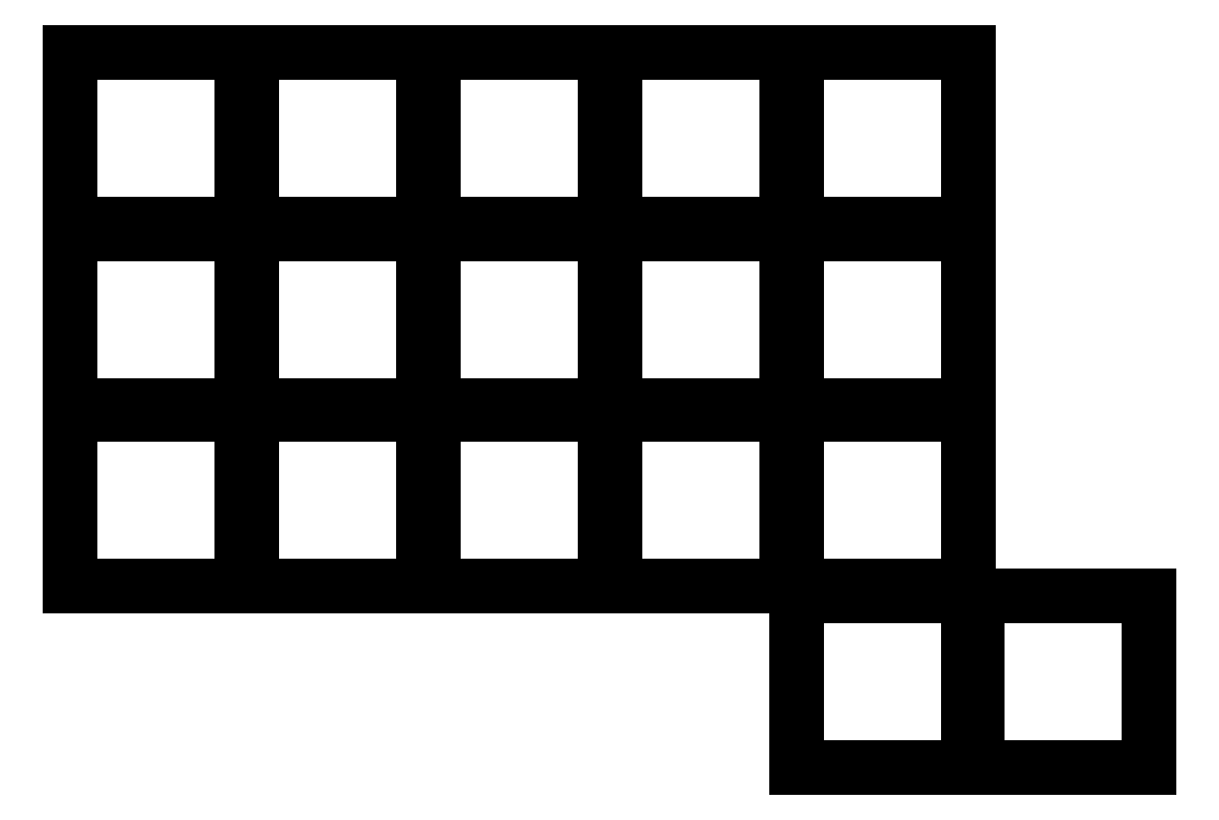
<metadata>
{"format":"dxf","ext":"dxf","renderer":"ezdxf+matplotlib","layout":"modelspace","background":"white","min_lineweight":24,"dpi":150}
</metadata>
<code>
0
SECTION
2
ENTITIES
0
LINE
8
0
10
-9
20
9
11
9
21
9
0
LINE
8
0
10
9
20
9
11
9
21
-9
0
LINE
8
0
10
9
20
-9
11
-9
21
-9
0
LINE
8
0
10
-9
20
-9
11
-9
21
9
0
LINE
8
0
10
-9
20
28
11
9
21
28
0
LINE
8
0
10
9
20
28
11
9
21
10
0
LINE
8
0
10
9
20
10
11
-9
21
10
0
LINE
8
0
10
-9
20
10
11
-9
21
28
0
LINE
8
0
10
-9
20
47
11
9
21
47
0
LINE
8
0
10
9
20
47
11
9
21
29
0
LINE
8
0
10
9
20
29
11
-9
21
29
0
LINE
8
0
10
-9
20
29
11
-9
21
47
0
LINE
8
0
10
10
20
9
11
28
21
9
0
LINE
8
0
10
28
20
9
11
28
21
-9
0
LINE
8
0
10
28
20
-9
11
10
21
-9
0
LINE
8
0
10
10
20
-9
11
10
21
9
0
LINE
8
0
10
10
20
28
11
28
21
28
0
LINE
8
0
10
28
20
28
11
28
21
10
0
LINE
8
0
10
28
20
10
11
10
21
10
0
LINE
8
0
10
10
20
10
11
10
21
28
0
LINE
8
0
10
10
20
47
11
28
21
47
0
LINE
8
0
10
28
20
47
11
28
21
29
0
LINE
8
0
10
28
20
29
11
10
21
29
0
LINE
8
0
10
10
20
29
11
10
21
47
0
LINE
8
0
10
29
20
9
11
47
21
9
0
LINE
8
0
10
47
20
9
11
47
21
-9
0
LINE
8
0
10
47
20
-9
11
29
21
-9
0
LINE
8
0
10
29
20
-9
11
29
21
9
0
LINE
8
0
10
29
20
28
11
47
21
28
0
LINE
8
0
10
47
20
28
11
47
21
10
0
LINE
8
0
10
47
20
10
11
29
21
10
0
LINE
8
0
10
29
20
10
11
29
21
28
0
LINE
8
0
10
29
20
47
11
47
21
47
0
LINE
8
0
10
47
20
47
11
47
21
29
0
LINE
8
0
10
47
20
29
11
29
21
29
0
LINE
8
0
10
29
20
29
11
29
21
47
0
LINE
8
0
10
48
20
9
11
66
21
9
0
LINE
8
0
10
66
20
9
11
66
21
-9
0
LINE
8
0
10
66
20
-9
11
48
21
-9
0
LINE
8
0
10
48
20
-9
11
48
21
9
0
LINE
8
0
10
48
20
28
11
66
21
28
0
LINE
8
0
10
66
20
28
11
66
21
10
0
LINE
8
0
10
66
20
10
11
48
21
10
0
LINE
8
0
10
48
20
10
11
48
21
28
0
LINE
8
0
10
48
20
47
11
66
21
47
0
LINE
8
0
10
66
20
47
11
66
21
29
0
LINE
8
0
10
66
20
29
11
48
21
29
0
LINE
8
0
10
48
20
29
11
48
21
47
0
LINE
8
0
10
67
20
9
11
85
21
9
0
LINE
8
0
10
85
20
9
11
85
21
-9
0
LINE
8
0
10
85
20
-9
11
67
21
-9
0
LINE
8
0
10
67
20
-9
11
67
21
9
0
LINE
8
0
10
67
20
28
11
85
21
28
0
LINE
8
0
10
85
20
28
11
85
21
10
0
LINE
8
0
10
85
20
10
11
67
21
10
0
LINE
8
0
10
67
20
10
11
67
21
28
0
LINE
8
0
10
67
20
47
11
85
21
47
0
LINE
8
0
10
85
20
47
11
85
21
29
0
LINE
8
0
10
85
20
29
11
67
21
29
0
LINE
8
0
10
67
20
29
11
67
21
47
0
LINE
8
0
10
67
20
-10
11
85
21
-10
0
LINE
8
0
10
85
20
-10
11
85
21
-28
0
LINE
8
0
10
85
20
-28
11
67
21
-28
0
LINE
8
0
10
67
20
-28
11
67
21
-10
0
LINE
8
0
10
86
20
-10
11
104
21
-10
0
LINE
8
0
10
104
20
-10
11
104
21
-28
0
LINE
8
0
10
104
20
-28
11
86
21
-28
0
LINE
8
0
10
86
20
-28
11
86
21
-10
0
ENDSEC
0
EOF

</code>
